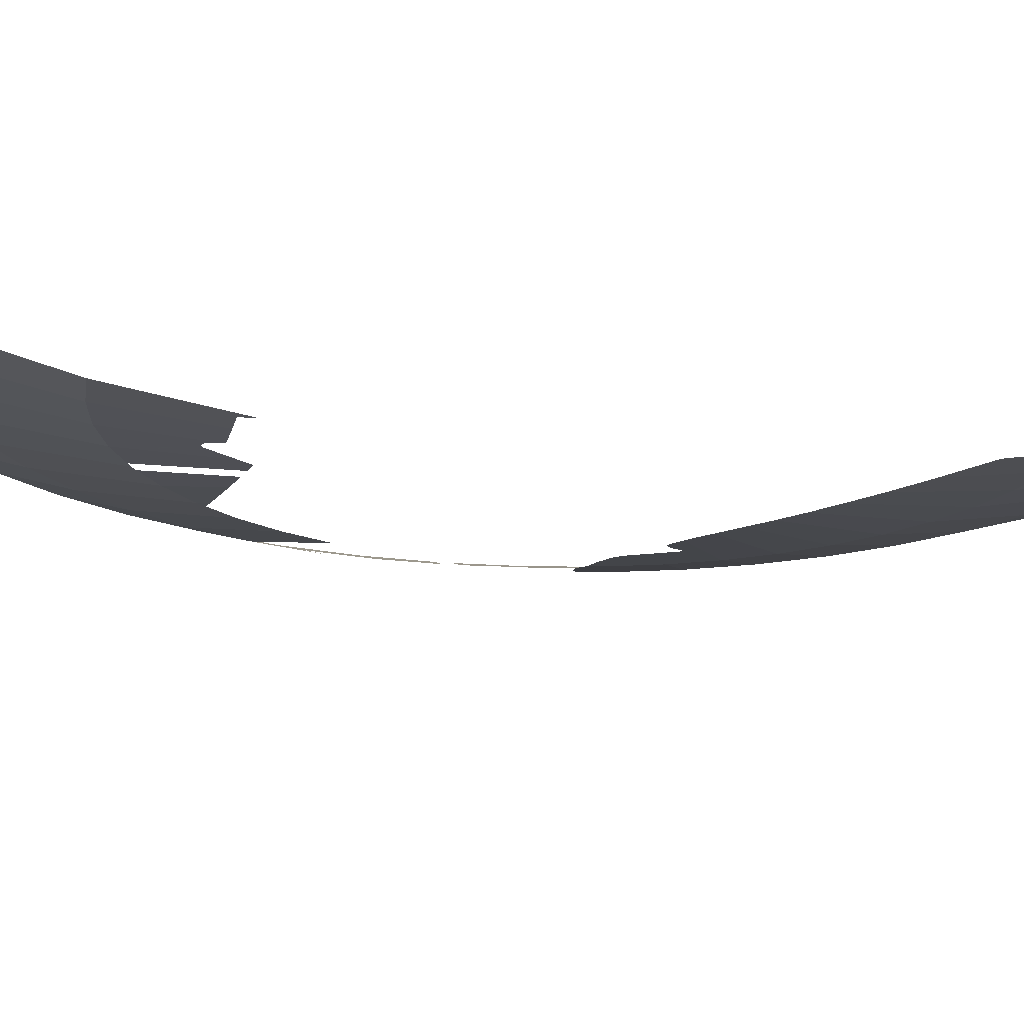
<metadata>
{"format":"obj","ext":"obj","renderer":"f3d","projection":"perspective","resolution":1024,"background":"white","views":[{"elev":-18.2,"azim":77.8,"up":"+Y"}]}
</metadata>
<code>
v -1.066 0.1651 0.8182
v -1.002 0.1459 0.783
v -1.049 0.17 0.866
v -1.103 0.1772 0.846
v -1.002 0.1459 0.783
v -1.066 0.1651 0.8182
v -0.9448 0.1242 0.725
v -0.981 0.1393 0.769
v -0.7989 0.1 0.7538
v -0.981 0.1393 0.769
v -0.9448 0.1242 0.725
v -0.8335 0.1 0.7143
v -0.9945 0.1359 0.7295
v -0.9448 0.1242 0.725
v -1.066 0.1651 0.8182
v -1.038 0.1507 0.7635
v -1.038 0.1507 0.7635
v -1.024 0.1446 0.7445
v -0.9945 0.1359 0.7295
v -1.238 0.1878 0.7147
v -1.066 0.1651 0.8182
v -1.103 0.1772 0.846
v -1.253 0.1969 0.7524
v -1.069 0.1739 0.866
v -1.103 0.1772 0.846
v -1.049 0.17 0.866
v -1.058 0.1726 0.8705
v -1.277 0.2 0.7375
v -1.31 0.2 0.6705
v -1.238 0.1878 0.7147
v -1.355 0.2093 0.638
v -1.31 0.2 0.6705
v -1.351 0.2169 0.692
v -1.385 0.2229 0.6625
v -1.355 0.2093 0.638
v -1.385 0.2229 0.6625
v -1.415 0.2266 0.6245
v -1.381 0.2123 0.603
v -1.381 0.2123 0.603
v -1.415 0.2266 0.6245
v -1.437 0.2294 0.5954
v -1.398 0.2141 0.5793
v -1.461 0.2237 0.4775
v -1.398 0.2141 0.5793
v -1.437 0.2294 0.5954
v -1.499 0.2388 0.494
v -1.461 0.2237 0.4775
v -1.499 0.2388 0.494
v -1.536 0.2417 0.4114
v -1.495 0.2265 0.4006
v -1.573 0.2472 0.3025
v -1.536 0.2417 0.4114
v -1.69 0.3 0.4529
v -1.735 0.3 0.2284
v -1.573 0.2472 0.3025
v -1.735 0.3 0.2284
v -1.601 0.2508 0.2107
v -1.668 0.2739 -0.157
v -1.748 0.3 -0.025
v -1.735 0.3 -0.2284
v -1.672 0.277 -0.2201
v -1.667 0.2796 -0.2805
v -1.672 0.277 -0.2201
v -1.735 0.3 -0.2284
v -1.69 0.3 -0.4529
v -1.667 0.2796 -0.2805
v -1.69 0.3 -0.4529
v -1.649 0.2776 -0.3485
v -1.649 0.2776 -0.3485
v -1.69 0.3 -0.4529
v -1.625 0.2729 -0.4025
v -1.625 0.2729 -0.4025
v -1.69 0.3 -0.4529
v -1.606 0.2682 -0.4303
v -1.569 0.2618 -0.483
v -1.606 0.2682 -0.4303
v -1.69 0.3 -0.4529
v -1.617 0.3 -0.6697
v -1.569 0.2618 -0.483
v -1.617 0.3 -0.6697
v -1.53 0.2532 -0.524
v -1.53 0.2532 -0.524
v -1.617 0.3 -0.6697
v -1.363 0.2 -0.5645
v -1.504 0.2392 -0.481
v -1.504 0.2392 -0.481
v -1.363 0.2 -0.5645
v -1.425 0.2 -0.3817
v -1.48 0.2238 -0.4228
v -1.385 0.1865 -0.3215
v -1.431 0.2 -0.3486
v -1.425 0.2 -0.3817
v -1.29 0.1597 -0.289
v -1.192 0.1335 -0.273
v -1.29 0.1597 -0.289
v -1.425 0.2 -0.3817
v -1.104 0.1102 -0.272
v -1.065 0.1 -0.2734
v -1.104 0.1102 -0.272
v -1.425 0.2 -0.3817
v -1.062 0.1 -0.2847
v -1.065 0.1 -0.2734
v -1.062 0.1 -0.2847
v -1.031 0.09458 -0.2763
v -1.425 0.2 -0.3817
v -1.462 0.2139 -0.3916
v -1.48 0.2238 -0.4228
v -1.445 0.2061 -0.3633
v -1.462 0.2139 -0.3916
v -1.425 0.2 -0.3817
v -1.431 0.2 -0.3486
v -1.69 0.3 0.4529
v -1.536 0.2417 0.4114
v -1.499 0.2388 0.494
v -1.617 0.3 0.6697
v -1.617 0.3 0.6697
v -1.499 0.2388 0.494
v -1.437 0.2294 0.5954
v -1.617 0.3 0.6697
v -1.437 0.2294 0.5954
v -1.415 0.2266 0.6245
v -1.527 0.3 0.8525
v -1.527 0.3 0.8525
v -1.415 0.2266 0.6245
v -1.385 0.2229 0.6625
v -1.527 0.3 0.8525
v -1.385 0.2229 0.6625
v -1.351 0.2169 0.692
v -1.425 0.2 -0.3817
v -1.363 0.2 -0.5645
v -1.016 0.1 -0.421
v -1.062 0.1 -0.2847
v -0.9615 0.08402 -0.2845
v -1.031 0.09458 -0.2763
v -1.016 0.1 -0.421
v -0.912 0.07683 -0.2965
v -0.892 0.07447 -0.3115
v -0.912 0.07683 -0.2965
v -1.016 0.1 -0.421
v -0.863 0.07235 -0.3575
v -0.8295 0.07314 -0.436
v -0.863 0.07235 -0.3575
v -1.016 0.1 -0.421
v -0.9637 0.1 -0.5275
v -1.031 0.09458 -0.2763
v -1.062 0.1 -0.2847
v -1.016 0.1 -0.421
v -0.4915 0.03252 -0.4915
v -0.567 0.03577 -0.435
v -0.8727 0.1 -0.6697
v -0.7778 0.1 -0.7778
v -0.4213 0.03201 -0.5491
v -0.4915 0.03252 -0.4915
v -0.7778 0.1 -0.7778
v -0.6697 0.1 -0.8727
v -0.2042 0.0482 -0.7623
v -0.2814 0.03922 -0.6794
v -0.421 0.1 -1.016
v -0.2847 0.1 -1.062
v -0.113 0.06104 -0.8588
v -0.2042 0.0482 -0.7623
v -0.2847 0.1 -1.062
v -0.1436 0.1 -1.091
v -1.527 0.3 0.8525
v -1.302 0.2055 0.7226
v -1.277 0.2 0.7375
v -1.516 0.3 0.875
v -1.502 0.3 0.8958
v -1.516 0.3 0.875
v -1.277 0.2 0.7375
v -1.263 0.2 0.7583
v -1.302 0.2055 0.7226
v -1.351 0.2169 0.692
v -1.31 0.2 0.6705
v -1.277 0.2 0.7375
v -1.302 0.2055 0.7226
v -1.31 0.2 0.6705
v -1.277 0.2 0.7375
v -1.238 0.1878 0.7147
v -1.253 0.1969 0.7524
v -1.263 0.2 0.7583
v -0.5275 0.1 0.9637
v -0.715 0.2 1.288
v -0.7375 0.2 1.277
v -0.55 0.1 0.9526
v -0.5708 0.1 0.9387
v -0.55 0.1 0.9526
v -0.7375 0.2 1.277
v -0.7583 0.2 1.263
v -0.7375 0.2 1.277
v -0.875 0.3 1.516
v -0.8958 0.3 1.502
v -0.7583 0.2 1.263
v -0.8525 0.3 1.527
v -0.875 0.3 1.516
v -0.7375 0.2 1.277
v -0.715 0.2 1.288
v -1.735 0.3 0.2284
v -1.748 0.3 0.025
v -1.64 0.2607 0.025
v -1.601 0.2508 0.2107
v -1.649 0.2639 -0.025
v -1.748 0.3 -0.025
v -1.668 0.2739 -0.157
v -0.025 0.3 1.748
v -0.025 0.2 1.473
v 0 0.2 1.475
v 0 0.3 1.75
v -0.025 0.2 1.473
v -0.025 0.1 1.098
v 0 0.1 1.1
v 0 0.2 1.475
v 0 0.1 1.1
v -0.025 0.1 1.098
v -0.025 0.04678 0.779
v 0 0.03925 0.7355
v 0 0.1 -1.1
v 0 0.07033 -0.922
v -0.025 0.07503 -0.9485
v -0.025 0.1 -1.098
v 0 0.2 -1.475
v 0 0.1 -1.1
v -0.025 0.1 -1.098
v -0.025 0.2 -1.473
v 0 0.2 -1.475
v -0.025 0.2 -1.473
v -0.025 0.3 -1.748
v 0 0.3 -1.75
v -0.7583 0.2 -1.263
v -0.8958 0.3 -1.502
v -0.875 0.3 -1.516
v -0.7375 0.2 -1.277
v -0.715 0.2 -1.288
v -0.7375 0.2 -1.277
v -0.875 0.3 -1.516
v -0.8525 0.3 -1.527
v -0.55 0.1 -0.9526
v -0.7375 0.2 -1.277
v -0.715 0.2 -1.288
v -0.5275 0.1 -0.9637
v -0.5708 0.1 -0.9387
v -0.7583 0.2 -1.263
v -0.7375 0.2 -1.277
v -0.55 0.1 -0.9526
v -0.3327 0.02758 -0.5763
v -0.3721 0.03375 -0.5944
v -0.5708 0.1 -0.9387
v -0.55 0.1 -0.9526
v -0.3327 0.02758 -0.5763
v -0.55 0.1 -0.9526
v -0.5275 0.1 -0.9637
v -0.3345 0.03566 -0.6294
v -0.3721 0.03375 -0.5944
v -0.4213 0.03201 -0.5491
v -0.6697 0.1 -0.8727
v -0.5708 0.1 -0.9387
v -0.3345 0.03566 -0.6294
v -0.5275 0.1 -0.9637
v -0.421 0.1 -1.016
v -0.2814 0.03922 -0.6794
v -0.5275 0.1 -0.9637
v -0.715 0.2 -1.288
v -0.5645 0.2 -1.363
v -0.421 0.1 -1.016
v -0.421 0.1 -1.016
v -0.5645 0.2 -1.363
v -0.3817 0.2 -1.425
v -0.2847 0.1 -1.062
v -0.2847 0.1 -1.062
v -0.3817 0.2 -1.425
v -0.1925 0.2 -1.462
v -0.1436 0.1 -1.091
v -0.025 0.1 -1.098
v -0.1436 0.1 -1.091
v -0.1925 0.2 -1.462
v -0.025 0.2 -1.473
v -0.025 0.3 -1.748
v -0.025 0.2 -1.473
v -0.1925 0.2 -1.462
v -0.2284 0.3 -1.735
v -0.3817 0.2 -1.425
v -0.4529 0.3 -1.69
v -0.2284 0.3 -1.735
v -0.1925 0.2 -1.462
v -0.5645 0.2 -1.363
v -0.6697 0.3 -1.617
v -0.4529 0.3 -1.69
v -0.3817 0.2 -1.425
v -0.715 0.2 -1.288
v -0.8525 0.3 -1.527
v -0.6697 0.3 -1.617
v -0.5645 0.2 -1.363
v -0.898 0.2 -1.17
v -1.065 0.3 -1.388
v -0.8958 0.3 -1.502
v -0.7583 0.2 -1.263
v -0.7583 0.2 -1.263
v -0.5708 0.1 -0.9387
v -0.6697 0.1 -0.8727
v -0.898 0.2 -1.17
v -0.7778 0.1 -0.7778
v -1.043 0.2 -1.043
v -0.898 0.2 -1.17
v -0.6697 0.1 -0.8727
v -1.043 0.2 -1.043
v -1.237 0.3 -1.237
v -1.065 0.3 -1.388
v -0.898 0.2 -1.17
v -1.17 0.2 -0.898
v -1.388 0.3 -1.065
v -1.237 0.3 -1.237
v -1.043 0.2 -1.043
v -0.8727 0.1 -0.6697
v -1.17 0.2 -0.898
v -1.043 0.2 -1.043
v -0.7778 0.1 -0.7778
v -1.288 0.2 -0.715
v -1.363 0.2 -0.5645
v -1.617 0.3 -0.6697
v -1.527 0.3 -0.8525
v -1.263 0.2 -0.7583
v -1.502 0.3 -0.8958
v -1.388 0.3 -1.065
v -1.17 0.2 -0.898
v -0.8727 0.1 -0.6697
v -0.9387 0.1 -0.5708
v -1.263 0.2 -0.7583
v -1.17 0.2 -0.898
v -1.016 0.1 -0.421
v -1.363 0.2 -0.5645
v -1.288 0.2 -0.715
v -0.9637 0.1 -0.5275
v -0.6391 0.04234 -0.3978
v -0.9387 0.1 -0.5708
v -0.8727 0.1 -0.6697
v -0.6315 0.04158 -0.401
v -0.6315 0.04158 -0.401
v -0.8727 0.1 -0.6697
v -0.567 0.03577 -0.435
v -0.8221 0.07275 -0.4458
v -0.9637 0.1 -0.5275
v -0.9526 0.1 -0.55
v -0.8295 0.07314 -0.436
v -0.9637 0.1 -0.5275
v -0.8221 0.07275 -0.4458
v -0.8221 0.07275 -0.4458
v -0.9526 0.1 -0.55
v -0.6276 0.03745 -0.3623
v -0.6276 0.03745 -0.3623
v -0.9526 0.1 -0.55
v -0.9387 0.1 -0.5708
v -0.6391 0.04234 -0.3978
v -1.277 0.2 -0.7375
v -1.288 0.2 -0.715
v -1.527 0.3 -0.8525
v -1.516 0.3 -0.875
v -1.277 0.2 -0.7375
v -1.516 0.3 -0.875
v -1.502 0.3 -0.8958
v -1.263 0.2 -0.7583
v -1.277 0.2 -0.7375
v -1.263 0.2 -0.7583
v -0.9387 0.1 -0.5708
v -0.9526 0.1 -0.55
v -0.9526 0.1 -0.55
v -0.9637 0.1 -0.5275
v -1.288 0.2 -0.715
v -1.277 0.2 -0.7375
v -1.527 0.3 0.8525
v -1.351 0.2169 0.692
v -1.302 0.2055 0.7226
v -1.17 0.2 0.898
v -1.263 0.2 0.7583
v -1.253 0.1969 0.7524
v -1.103 0.1772 0.846
v -1.388 0.3 1.065
v -1.502 0.3 0.8958
v -1.263 0.2 0.7583
v -1.17 0.2 0.898
v -1.388 0.3 1.065
v -1.17 0.2 0.898
v -1.043 0.2 1.043
v -1.237 0.3 1.237
v -1.237 0.3 1.237
v -1.043 0.2 1.043
v -0.898 0.2 1.17
v -1.065 0.3 1.388
v -1.065 0.3 1.388
v -0.898 0.2 1.17
v -0.7583 0.2 1.263
v -0.8958 0.3 1.502
v -0.7778 0.1 0.7778
v -0.7989 0.1 0.7538
v -0.7478 0.09292 0.7478
v -0.6697 0.1 0.8727
v -0.7778 0.1 0.7778
v -0.7478 0.09292 0.7478
v -0.559 0.0697 0.7285
v -0.6697 0.1 0.8727
v -0.559 0.0697 0.7285
v -0.4422 0.05714 0.716
v -0.5708 0.1 0.9387
v -0.898 0.2 1.17
v -0.6697 0.1 0.8727
v -0.5708 0.1 0.9387
v -0.7583 0.2 1.263
v -1.17 0.2 0.898
v -1.103 0.1772 0.846
v -1.069 0.1739 0.866
v -1.043 0.2 1.043
v -1.043 0.2 1.043
v -1.069 0.1739 0.866
v -1.058 0.1726 0.8705
v -1.043 0.2 1.043
v -1.058 0.1726 0.8705
v -1.049 0.17 0.866
v -0.7778 0.1 0.7778
v -0.7778 0.1 0.7778
v -1.049 0.17 0.866
v -1.002 0.1459 0.783
v -0.7989 0.1 0.7538
v -1.002 0.1459 0.783
v -0.981 0.1393 0.769
v -0.7989 0.1 0.7538
v -1.043 0.2 1.043
v -0.7778 0.1 0.7778
v -0.6697 0.1 0.8727
v -0.898 0.2 1.17
v -0.3808 0.05108 0.7095
v -0.323 0.04591 0.7035
v -0.3066 0.05019 0.7402
v -0.421 0.1 1.016
v -0.421 0.1 1.016
v -0.5275 0.1 0.9637
v -0.3808 0.05108 0.7095
v -0.421 0.1 1.016
v -0.3066 0.05019 0.7402
v -0.2745 0.0611 0.82
v -0.421 0.1 1.016
v -0.2745 0.0611 0.82
v -0.2605 0.06177 0.829
v -0.2847 0.1 1.062
v -0.2847 0.1 1.062
v -0.2605 0.06177 0.829
v -0.238 0.0593 0.821
v -0.2847 0.1 1.062
v -0.238 0.0593 0.821
v -0.2097 0.05168 0.7825
v -0.025 0.1 1.098
v -0.1436 0.1 1.091
v -0.1025 0.04763 0.779
v -0.025 0.04678 0.779
v -0.2097 0.05168 0.7825
v -0.1955 0.05065 0.779
v -0.1025 0.04763 0.779
v -0.1436 0.1 1.091
v -0.1436 0.1 1.091
v -0.2847 0.1 1.062
v -0.2097 0.05168 0.7825
v -0.1925 0.2 1.462
v -0.1436 0.1 1.091
v -0.025 0.1 1.098
v -0.025 0.2 1.473
v -0.2284 0.3 1.735
v -0.1925 0.2 1.462
v -0.025 0.2 1.473
v -0.025 0.3 1.748
v -0.4529 0.3 1.69
v -0.3817 0.2 1.425
v -0.1925 0.2 1.462
v -0.2284 0.3 1.735
v -0.6697 0.3 1.617
v -0.5645 0.2 1.363
v -0.3817 0.2 1.425
v -0.4529 0.3 1.69
v -0.8525 0.3 1.527
v -0.715 0.2 1.288
v -0.5645 0.2 1.363
v -0.6697 0.3 1.617
v -0.3817 0.2 1.425
v -0.2847 0.1 1.062
v -0.1436 0.1 1.091
v -0.1925 0.2 1.462
v -0.5645 0.2 1.363
v -0.421 0.1 1.016
v -0.2847 0.1 1.062
v -0.3817 0.2 1.425
v -0.715 0.2 1.288
v -0.5275 0.1 0.9637
v -0.421 0.1 1.016
v -0.5645 0.2 1.363
v -0.9448 0.1242 0.725
v -0.8727 0.1 0.6697
v -0.8335 0.1 0.7143
v -1.066 0.1651 0.8182
v -1.238 0.1878 0.7147
v -1.038 0.1507 0.7635
v -1.024 0.1446 0.7445
v -1.038 0.1507 0.7635
v -1.238 0.1878 0.7147
v -0.9526 0.1 0.55
v -1.024 0.1446 0.7445
v -0.9526 0.1 0.55
v -0.9945 0.1359 0.7295
v -0.9448 0.1242 0.725
v -0.9945 0.1359 0.7295
v -0.9526 0.1 0.55
v -0.8727 0.1 0.6697
v -1.381 0.2123 0.603
v -1.398 0.2141 0.5793
v -1.363 0.2 0.5645
v -1.355 0.2093 0.638
v -1.31 0.2 0.6705
v -1.355 0.2093 0.638
v -1.363 0.2 0.5645
v -1.461 0.2237 0.4775
v -1.495 0.2265 0.4006
v -1.425 0.2 0.3817
v -1.363 0.2 0.5645
v -1.398 0.2141 0.5793
v -1.461 0.2237 0.4775
v -1.363 0.2 0.5645
v -1.238 0.1878 0.7147
v -1.31 0.2 0.6705
v -1.363 0.2 0.5645
v -0.9526 0.1 0.55
v -1.363 0.2 0.5645
v -1.016 0.1 0.421
v -0.9526 0.1 0.55
v -1.442 0.2 -0.2958
v -1.431 0.2 -0.3486
v -1.385 0.1865 -0.3215
v -1.345 0.173 -0.2646
v -1.345 0.173 -0.2646
v -1.385 0.1865 -0.3215
v -1.29 0.1597 -0.289
v -1.247 0.1461 -0.2424
v -1.247 0.1461 -0.2424
v -1.29 0.1597 -0.289
v -1.192 0.1335 -0.273
v -1.186 0.1297 -0.2354
v -1.186 0.1297 -0.2354
v -1.192 0.1335 -0.273
v -1.104 0.1102 -0.272
v -1.123 0.1132 -0.2327
v -1.073 0.1 -0.2339
v -1.123 0.1132 -0.2327
v -1.104 0.1102 -0.272
v -1.065 0.1 -0.2734
v -1.007 0.08943 -0.2398
v -1.073 0.1 -0.2339
v -1.065 0.1 -0.2734
v -1.031 0.09458 -0.2763
v -1.007 0.08943 -0.2398
v -1.031 0.09458 -0.2763
v -0.9379 0.0785 -0.2513
v -0.9379 0.0785 -0.2513
v -1.031 0.09458 -0.2763
v -0.9615 0.08402 -0.2845
v -0.9379 0.0785 -0.2513
v -0.9615 0.08402 -0.2845
v -0.912 0.07683 -0.2965
v -0.8985 0.07284 -0.262
v -0.8725 0.06983 -0.2825
v -0.8985 0.07284 -0.262
v -0.912 0.07683 -0.2965
v -0.892 0.07447 -0.3115
v -0.8405 0.06715 -0.327
v -0.8725 0.06983 -0.2825
v -0.892 0.07447 -0.3115
v -0.863 0.07235 -0.3575
v -0.796 0.06638 -0.4125
v -0.863 0.07235 -0.3575
v -0.8295 0.07314 -0.436
v -0.8221 0.07275 -0.4458
v -0.796 0.06638 -0.4125
v -0.8221 0.07275 -0.4458
v -0.6276 0.03745 -0.3623
v -0.796 0.06638 -0.4125
v -0.6276 0.03745 -0.3623
v -0.7485 0.05594 -0.3675
v -0.7485 0.05594 -0.3675
v -0.6276 0.03745 -0.3623
v -0.7235 0.05087 -0.3495
v -0.7235 0.05087 -0.3495
v -0.6276 0.03745 -0.3623
v -0.7 0.04679 -0.342
v -0.6685 0.04237 -0.346
v -0.7 0.04679 -0.342
v -0.6276 0.03745 -0.3623
v -0.8405 0.06715 -0.327
v -0.863 0.07235 -0.3575
v -0.8305 0.06649 -0.344
v -0.8305 0.06649 -0.344
v -0.863 0.07235 -0.3575
v -0.796 0.06638 -0.4125
v -0.6276 0.03745 -0.3623
v -0.6391 0.04234 -0.3978
v -0.6315 0.04158 -0.401
v -0.5755 0.03254 -0.3875
v -0.5755 0.03254 -0.3875
v -0.6315 0.04158 -0.401
v -0.567 0.03577 -0.435
v -0.5363 0.02933 -0.4116
v -0.462 0.02556 -0.462
v -0.5363 0.02933 -0.4116
v -0.567 0.03577 -0.435
v -0.4915 0.03252 -0.4915
v -0.3973 0.02543 -0.5177
v -0.462 0.02556 -0.462
v -0.4915 0.03252 -0.4915
v -0.4213 0.03201 -0.5491
v -0.3973 0.02543 -0.5177
v -0.4213 0.03201 -0.5491
v -0.3721 0.03375 -0.5944
v -0.3327 0.02758 -0.5763
v -0.3327 0.02758 -0.5763
v -0.3345 0.03566 -0.6294
v -0.2657 0.03236 -0.6413
v -0.3345 0.03566 -0.6294
v -0.2814 0.03922 -0.6794
v -0.2657 0.03236 -0.6413
v -0.1924 0.04054 -0.7179
v -0.2657 0.03236 -0.6413
v -0.2814 0.03922 -0.6794
v -0.2042 0.0482 -0.7623
v -0.1065 0.05269 -0.8091
v -0.1924 0.04054 -0.7179
v -0.2042 0.0482 -0.7623
v -0.113 0.06104 -0.8588
v 0 0.07033 -0.922
v -0.1065 0.05269 -0.8091
v -0.113 0.06104 -0.8588
v -0.025 0.07503 -0.9485
v -0.025 0.07503 -0.9485
v -0.113 0.06104 -0.8588
v -0.1436 0.1 -1.091
v -0.025 0.1 -1.098
g mesh7094802
f 1 2 3
f 3 4 1
f 5 6 7
f 7 8 5
f 9 10 11
f 11 12 9
f 13 14 15
f 15 16 13
f 17 18 19
f 20 21 22
f 22 23 20
f 24 25 26
f 26 27 24
f 28 29 30
f 31 32 33
f 33 34 31
f 35 36 37
f 37 38 35
f 39 40 41
f 41 42 39
f 43 44 45
f 45 46 43
f 47 48 49
f 49 50 47
f 51 52 53
f 53 54 51
f 55 56 57
f 58 59 60
f 60 61 58
f 62 63 64
f 64 65 62
f 66 67 68
f 69 70 71
f 72 73 74
f 75 76 77
f 77 78 75
f 79 80 81
f 82 83 84
f 84 85 82
f 86 87 88
f 88 89 86
f 90 91 92
f 92 93 90
f 94 95 96
f 96 97 94
f 98 99 100
f 100 101 98
f 102 103 104
f 105 106 107
f 108 109 110
f 110 111 108
f 112 113 114
f 114 115 112
f 116 117 118
f 119 120 121
f 121 122 119
f 123 124 125
f 126 127 128
f 129 130 131
f 131 132 129
f 133 134 135
f 135 136 133
f 137 138 139
f 139 140 137
f 141 142 143
f 143 144 141
f 145 146 147
f 148 149 150
f 150 151 148
f 152 153 154
f 154 155 152
f 156 157 158
f 158 159 156
f 160 161 162
f 162 163 160
f 164 165 166
f 166 167 164
f 168 169 170
f 170 171 168
f 172 173 174
f 175 176 177
f 178 179 180
f 180 181 178
f 182 183 184
f 184 185 182
f 186 187 188
f 188 189 186
f 190 191 192
f 192 193 190
f 194 195 196
f 196 197 194
f 198 199 200
f 200 201 198
f 202 203 204
f 205 206 207
f 207 208 205
f 209 210 211
f 211 212 209
f 213 214 215
f 215 216 213
f 217 218 219
f 219 220 217
f 221 222 223
f 223 224 221
f 225 226 227
f 227 228 225
f 229 230 231
f 231 232 229
f 233 234 235
f 235 236 233
f 237 238 239
f 239 240 237
f 241 242 243
f 243 244 241
f 245 246 247
f 247 248 245
f 249 250 251
f 251 252 249
f 253 254 255
f 255 256 253
f 257 258 259
f 259 260 257
f 261 262 263
f 263 264 261
f 265 266 267
f 267 268 265
f 269 270 271
f 271 272 269
f 273 274 275
f 275 276 273
f 277 278 279
f 279 280 277
f 281 282 283
f 283 284 281
f 285 286 287
f 287 288 285
f 289 290 291
f 291 292 289
f 293 294 295
f 295 296 293
f 297 298 299
f 299 300 297
f 301 302 303
f 303 304 301
f 305 306 307
f 307 308 305
f 309 310 311
f 311 312 309
f 313 314 315
f 315 316 313
f 317 318 319
f 319 320 317
f 321 322 323
f 323 324 321
f 325 326 327
f 327 328 325
f 329 330 331
f 331 332 329
f 333 334 335
f 335 336 333
f 337 338 339
f 340 341 342
f 343 344 345
f 346 347 348
f 349 350 351
f 351 352 349
f 353 354 355
f 355 356 353
f 357 358 359
f 359 360 357
f 361 362 363
f 363 364 361
f 365 366 367
f 367 368 365
f 369 370 371
f 372 373 374
f 374 375 372
f 376 377 378
f 378 379 376
f 380 381 382
f 382 383 380
f 384 385 386
f 386 387 384
f 388 389 390
f 390 391 388
f 392 393 394
f 395 396 397
f 397 398 395
f 399 400 401
f 401 402 399
f 403 404 405
f 405 406 403
f 407 408 409
f 409 410 407
f 411 412 413
f 414 415 416
f 416 417 414
f 418 419 420
f 420 421 418
f 422 423 424
f 425 426 427
f 427 428 425
f 429 430 431
f 431 432 429
f 433 434 435
f 436 437 438
f 439 440 441
f 441 442 439
f 443 444 445
f 446 447 448
f 449 450 451
f 451 452 449
f 453 454 455
f 455 456 453
f 457 458 459
f 460 461 462
f 462 463 460
f 464 465 466
f 466 467 464
f 468 469 470
f 470 471 468
f 472 473 474
f 474 475 472
f 476 477 478
f 478 479 476
f 480 481 482
f 482 483 480
f 484 485 486
f 486 487 484
f 488 489 490
f 490 491 488
f 492 493 494
f 495 496 497
f 498 499 500
f 500 501 498
f 502 503 504
f 505 506 507
f 507 508 505
f 509 510 511
f 511 512 509
f 513 514 515
f 516 517 518
f 518 519 516
f 520 521 522
f 523 524 525
f 525 526 523
f 527 528 529
f 530 531 532
f 532 533 530
f 534 535 536
f 536 537 534
f 538 539 540
f 540 541 538
f 542 543 544
f 544 545 542
f 546 547 548
f 548 549 546
f 550 551 552
f 552 553 550
f 554 555 556
f 557 558 559
f 560 561 562
f 562 563 560
f 564 565 566
f 566 567 564
f 568 569 570
f 570 571 568
f 572 573 574
f 574 575 572
f 576 577 578
f 579 580 581
f 582 583 584
f 585 586 587
f 588 589 590
f 591 592 593
f 594 595 596
f 597 598 599
f 599 600 597
f 601 602 603
f 603 604 601
f 605 606 607
f 607 608 605
f 609 610 611
f 611 612 609
f 613 614 615
f 615 616 613
f 617 618 619
f 620 621 622
f 623 624 625
f 625 626 623
f 627 628 629
f 629 630 627
f 631 632 633
f 633 634 631
f 635 636 637
f 637 638 635

</code>
